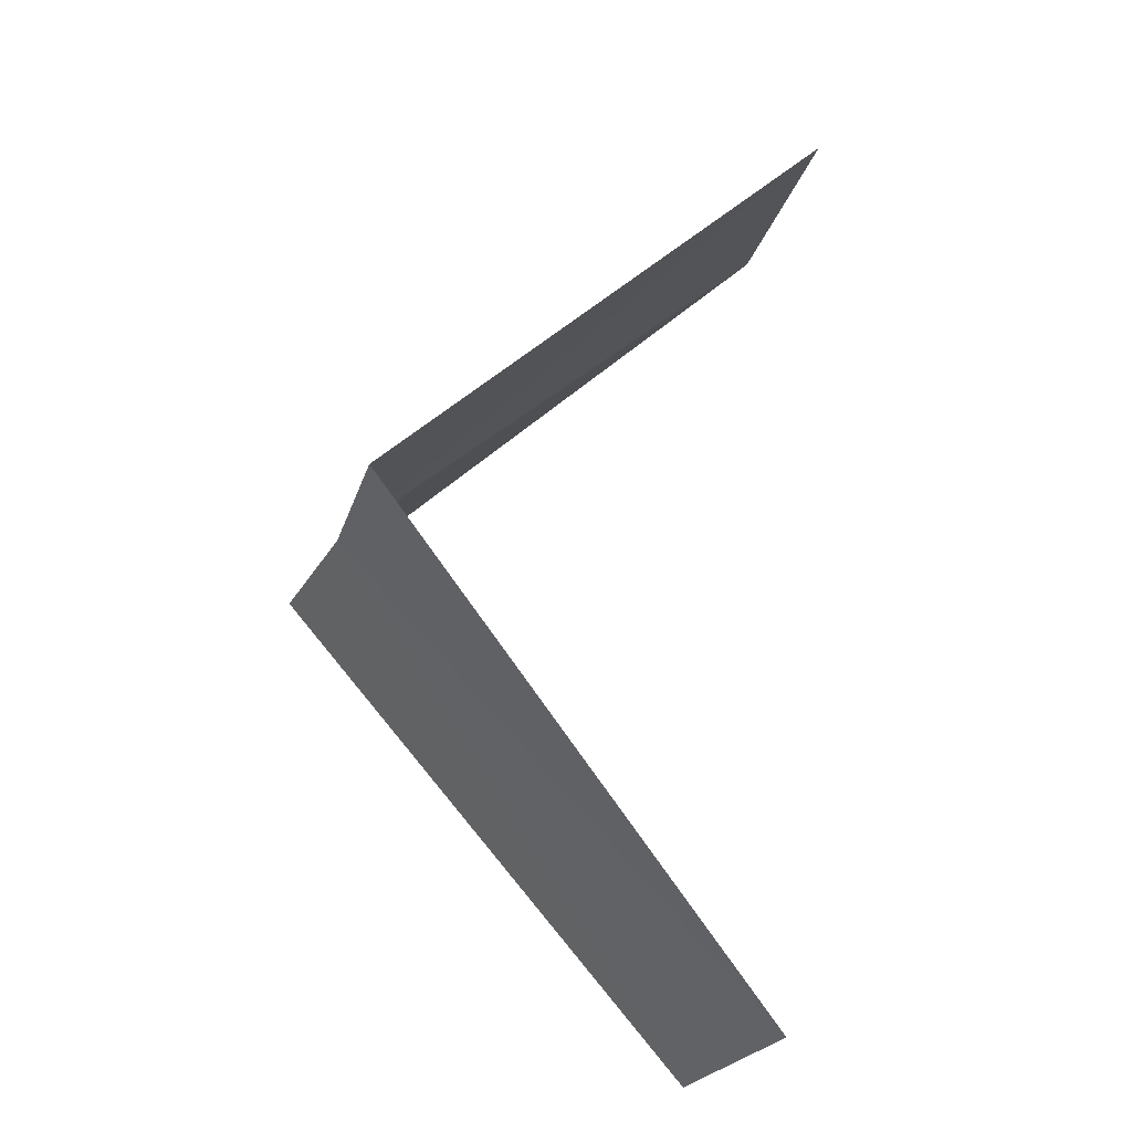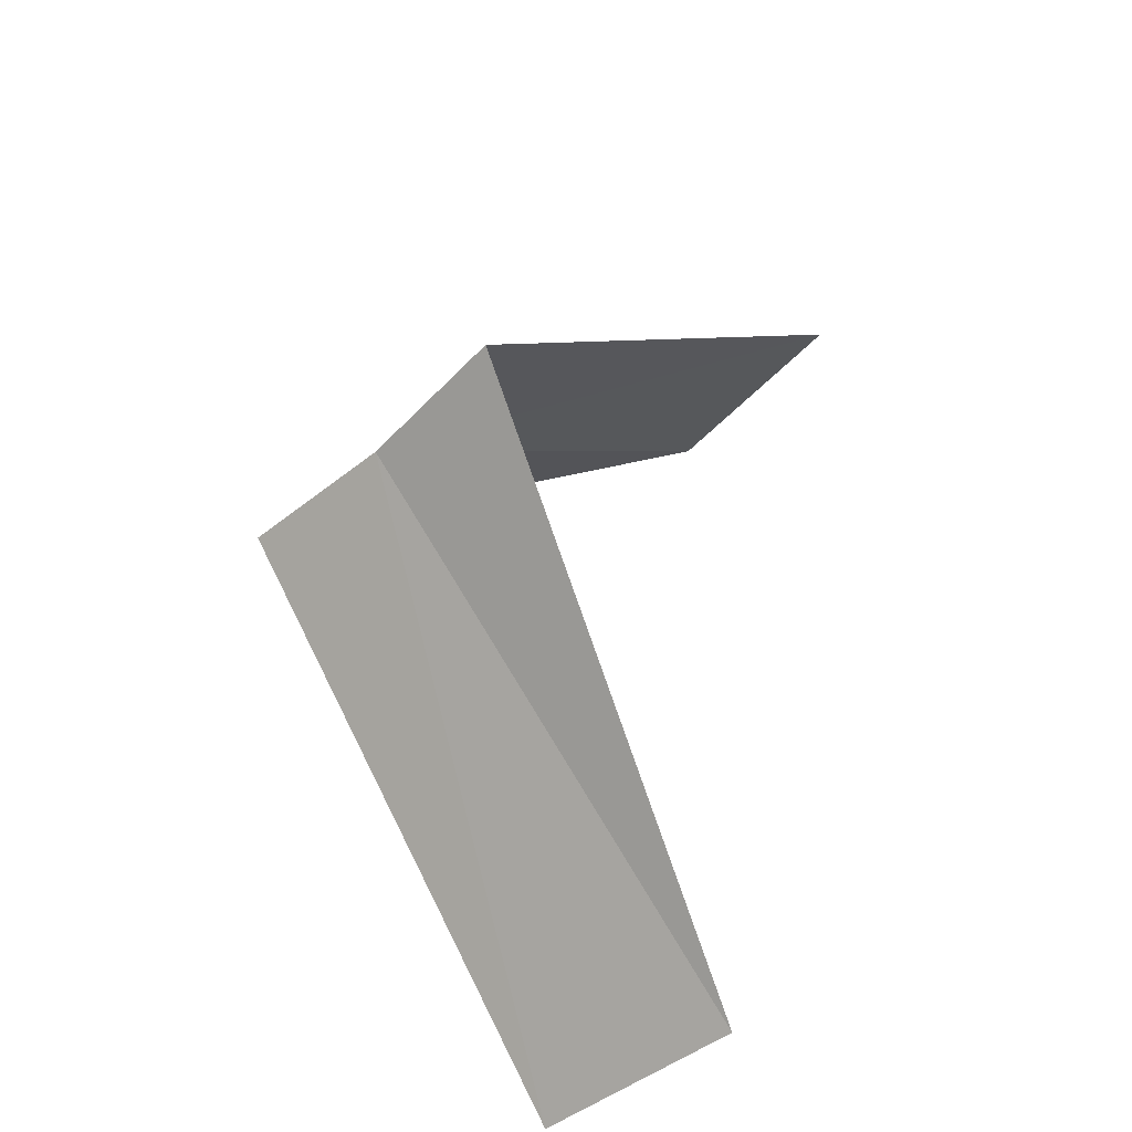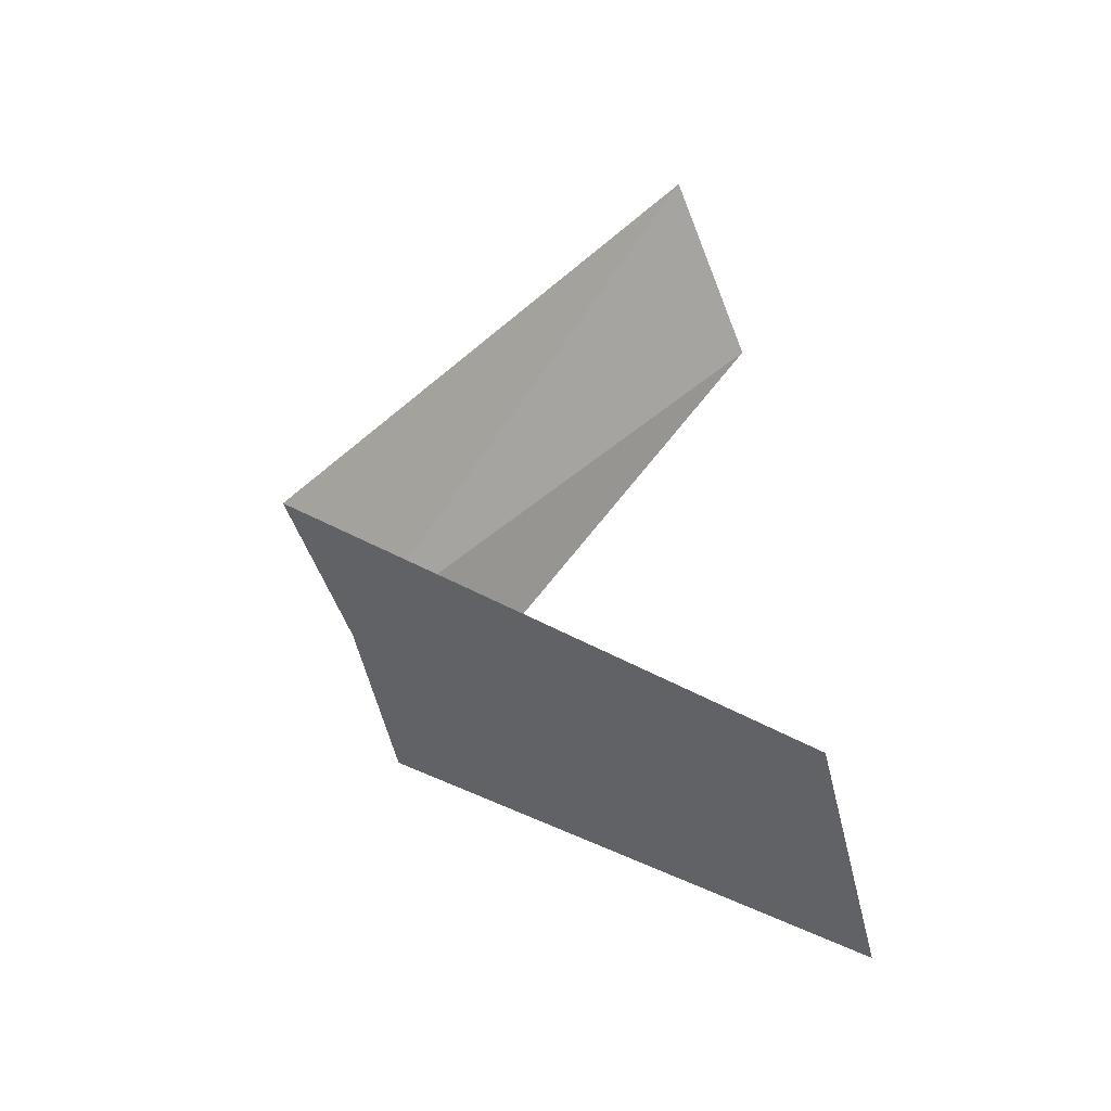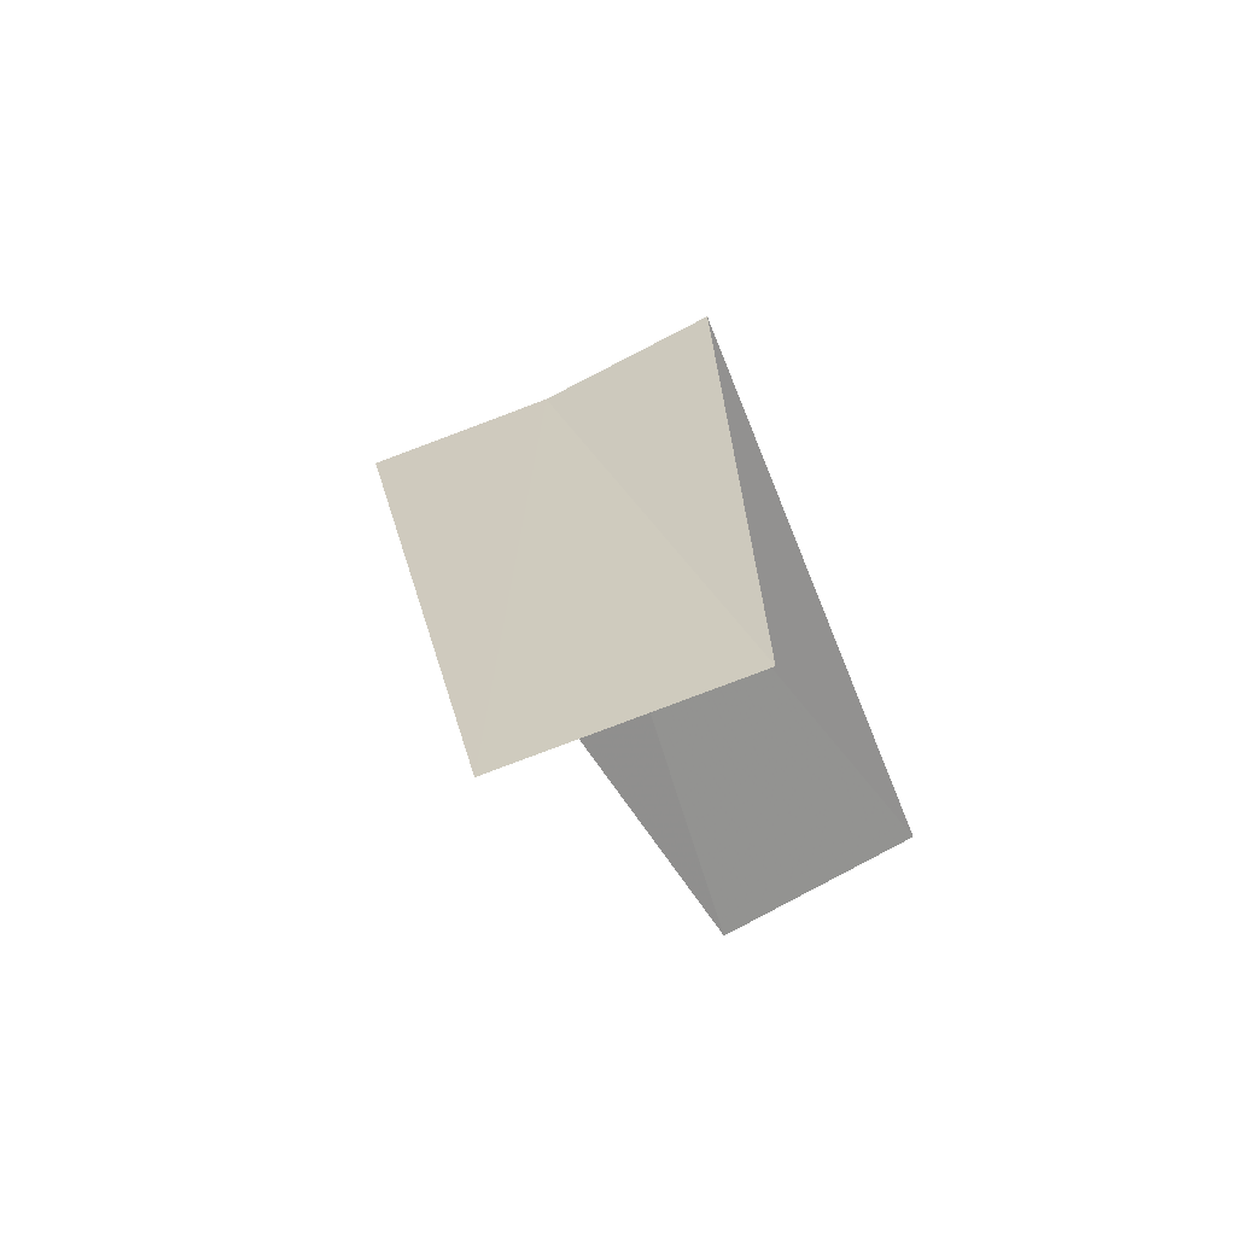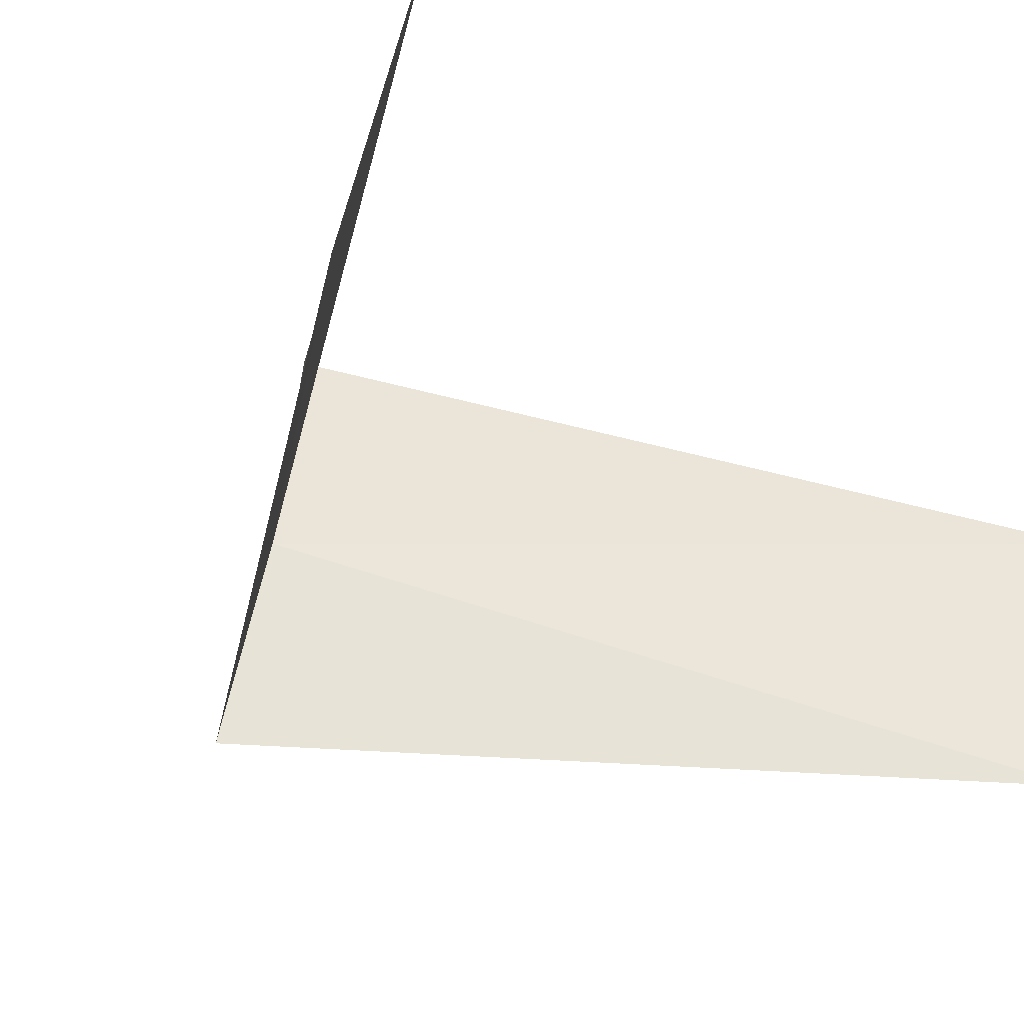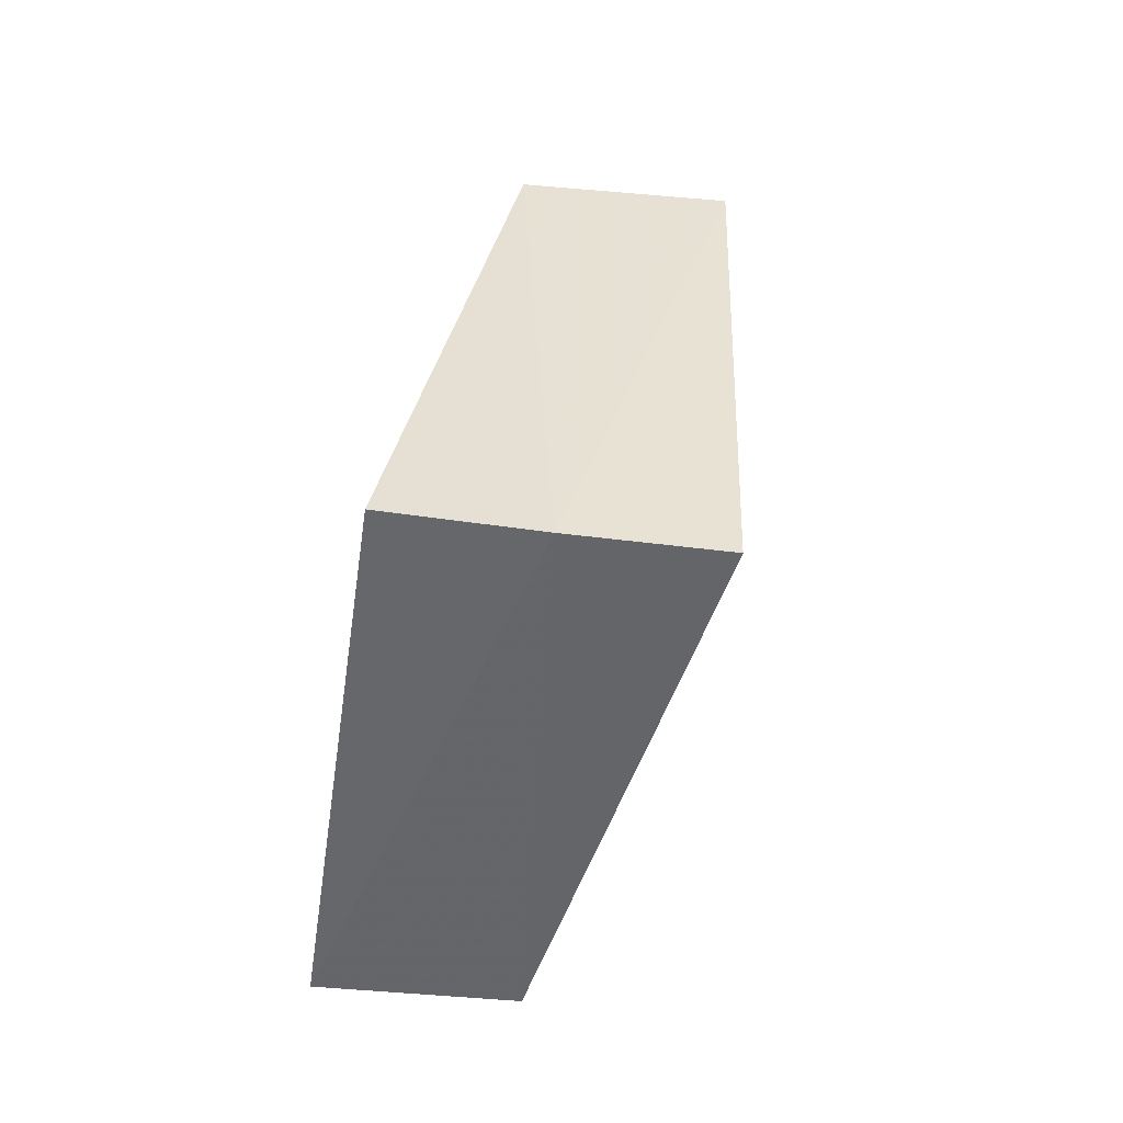
<metadata>
{"format":"obj","ext":"obj","renderer":"f3d","projection":"perspective","resolution":1024,"background":"white","views":[{"elev":-30.4,"azim":-33.1,"up":"+Z"},{"elev":-52.6,"azim":-57.7,"up":"+Z"},{"elev":-63.5,"azim":3.1,"up":"+Z"},{"elev":70.5,"azim":52.2,"up":"+Z"},{"elev":-45.2,"azim":32.1,"up":"+Y"},{"elev":-6.5,"azim":-109.0,"up":"+Z"}]}
</metadata>
<code>
v 2.906 -0.7461 12.92
v 2.789 -1.104 12.88
v 3.874 -0.9948 11.92
v 3.968 -0.5013 11.96
v 2.976 -0.376 12.96
v 3.719 -1.472 13.88
v 3.874 -0.9948 13.92
f 1 2 3
f 1 3 4
f 1 4 5
f 1 6 2
f 1 7 6
f 1 5 7

</code>
